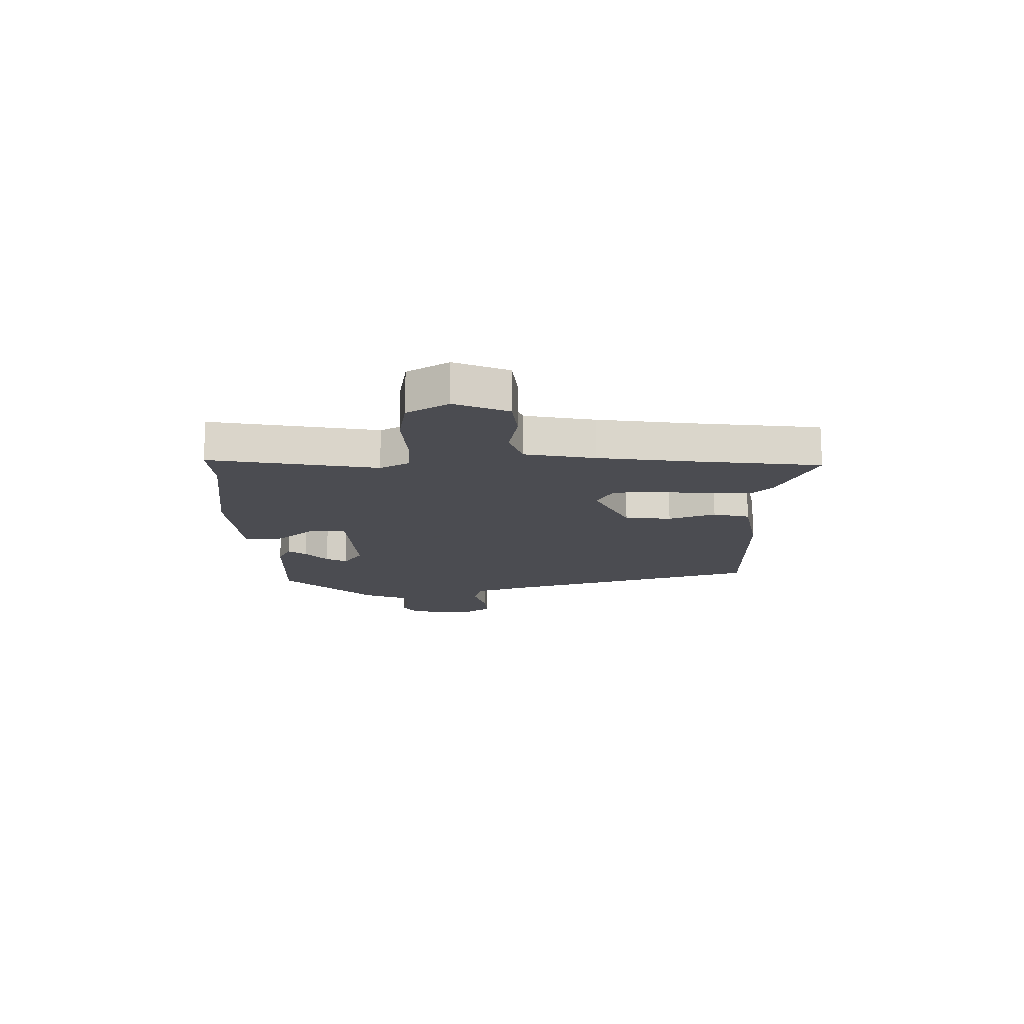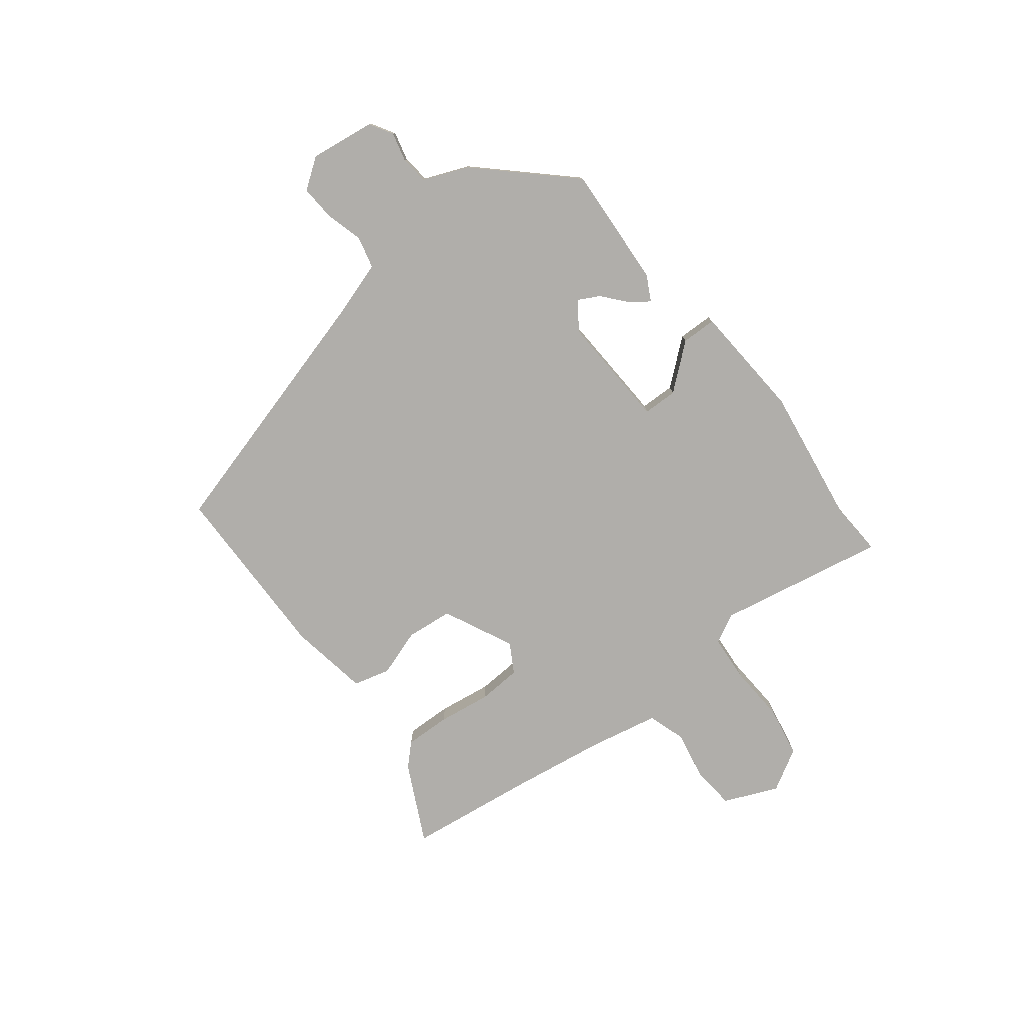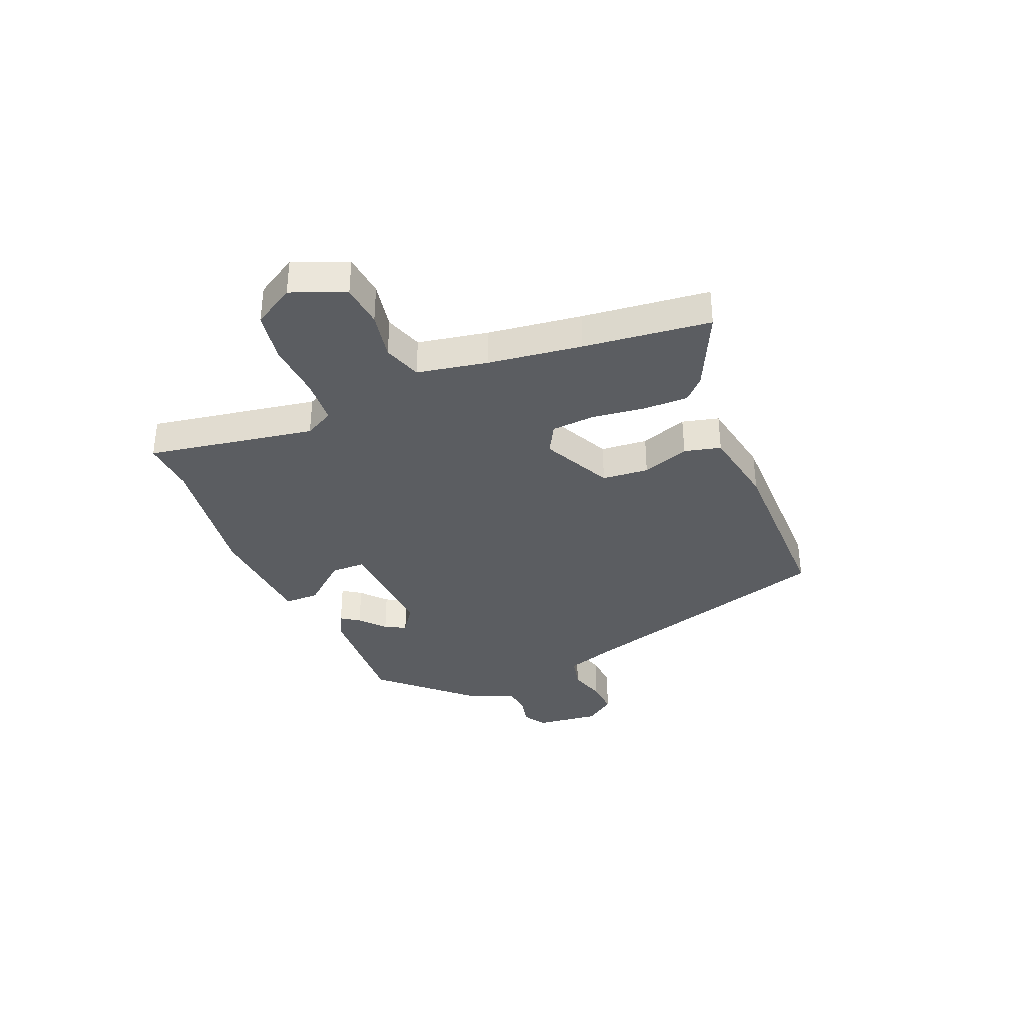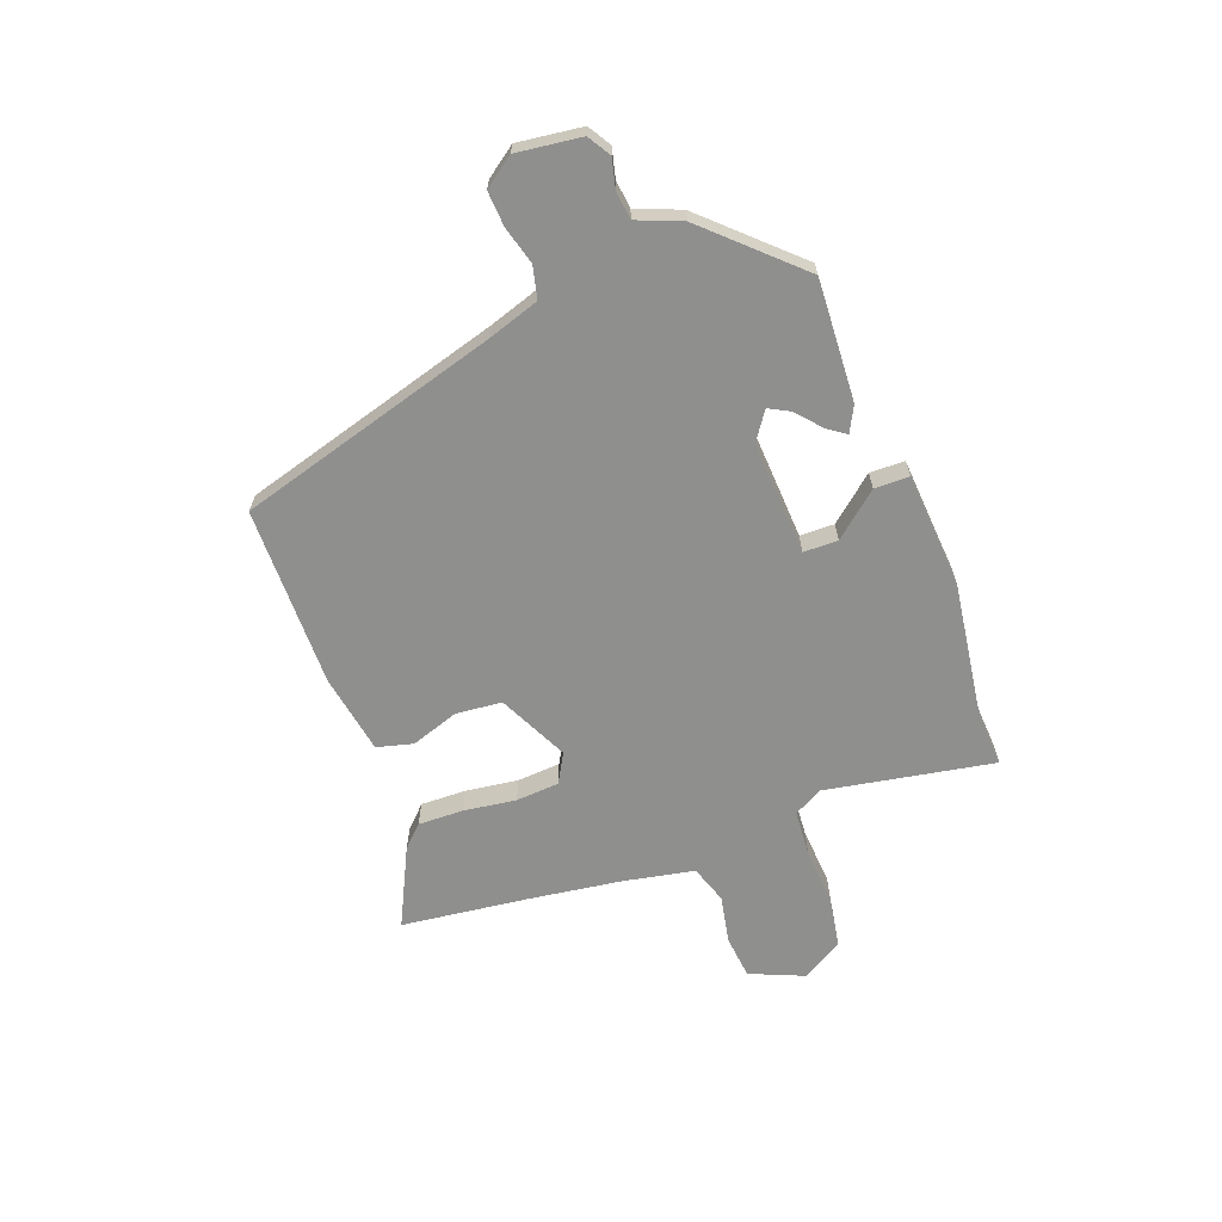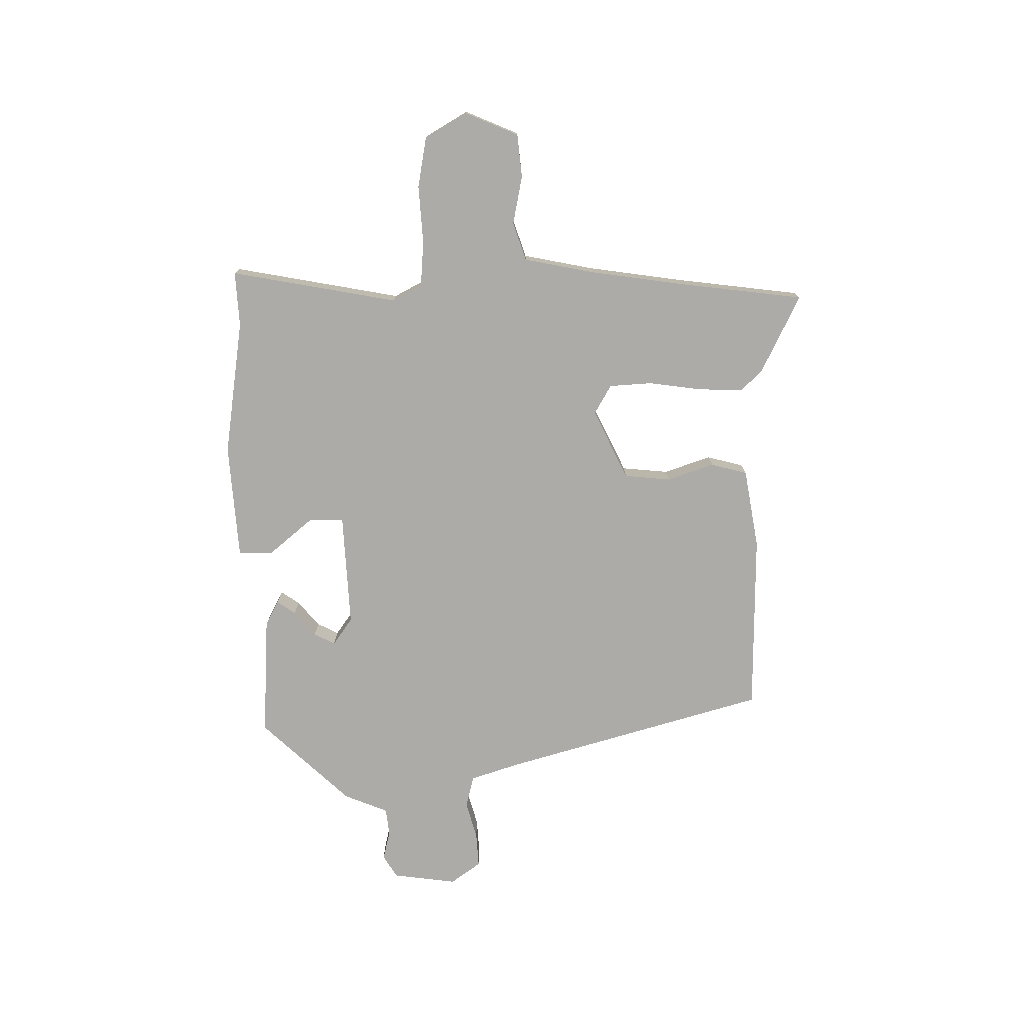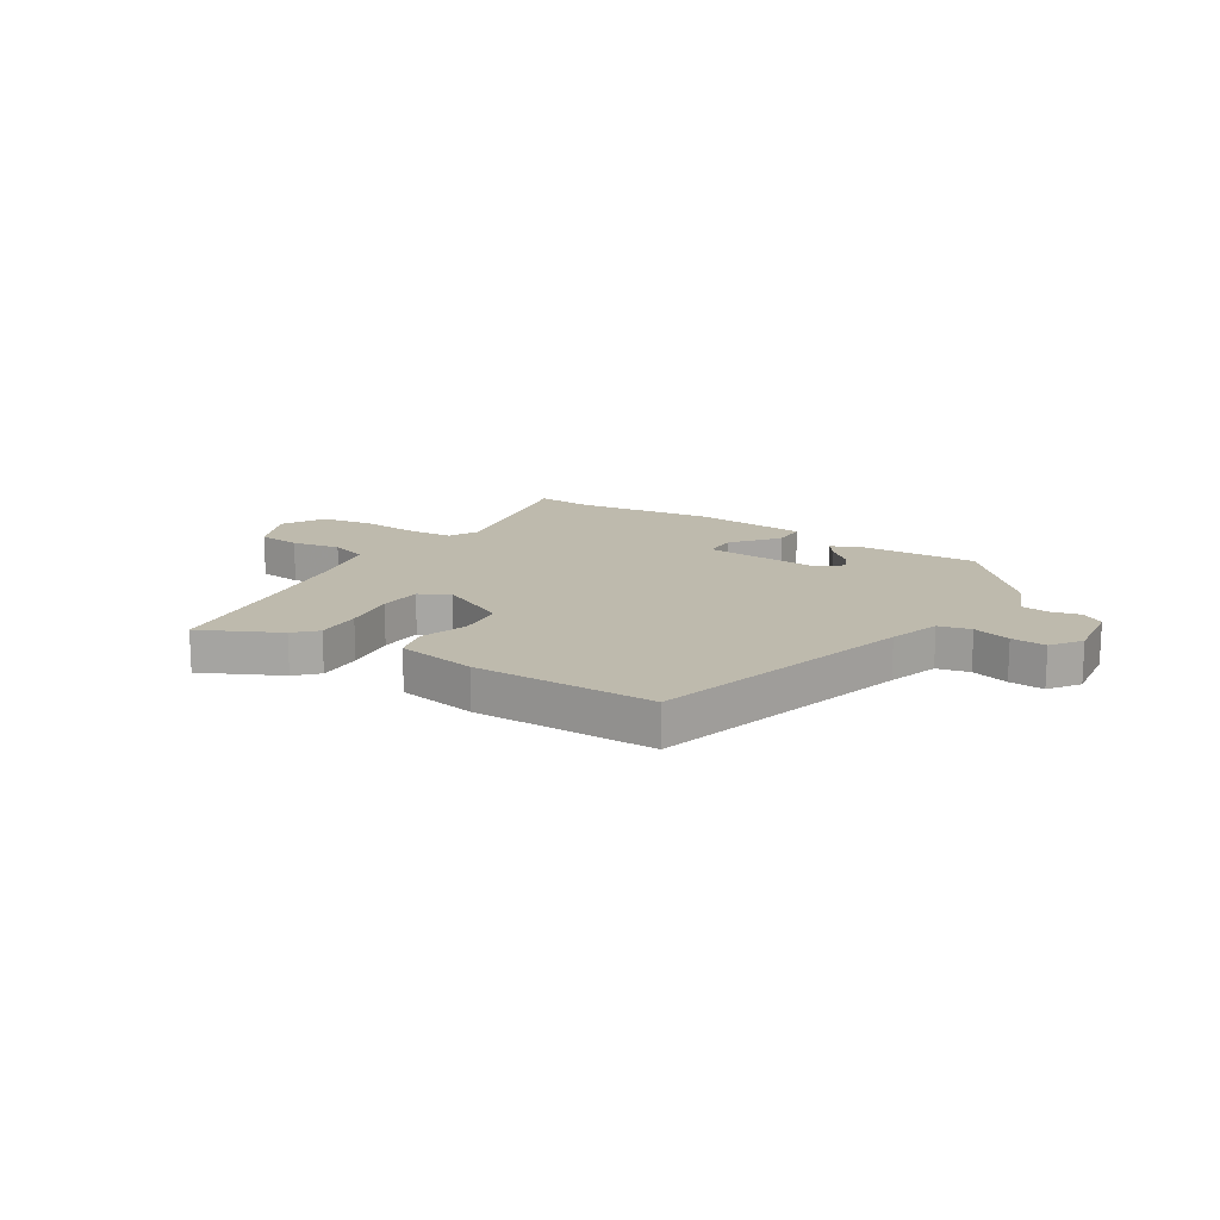
<metadata>
{"format":"obj","ext":"obj","renderer":"f3d","projection":"perspective","resolution":1024,"background":"white","views":[{"elev":-15.3,"azim":91.3,"up":"+Y"},{"elev":-77.8,"azim":-52.5,"up":"+Y"},{"elev":-35.4,"azim":113.0,"up":"+Y"},{"elev":-65.3,"azim":-69.5,"up":"+Y"},{"elev":-76.3,"azim":90.5,"up":"+Y"},{"elev":15.4,"azim":-147.9,"up":"+Y"}]}
</metadata>
<code>
v 0.518 0.07 -0.35
v 0.49 0.07 -0.579
v 0.349 0.07 -0.51
v 0.311 0.07 -0.472
v 0.313 0.07 -0.39
v 0.326 0.07 -0.295
v 0.321 0.07 -0.217
v 0.268 0.07 -0.187
v 0.142 0.07 -0.248
v 0.134 0.07 -0.332
v 0.163 0.07 -0.417
v 0.146 0.07 -0.483
v 0.002 0.07 -0.508
v -0.324 0.07 -0.505
v -0.459 0.07 -0.031
v -0.489 0.07 0.061
v -0.547 0.07 0.075
v -0.615 0.07 0.056
v -0.678 0.07 0.052
v -0.717 0.07 0.106
v -0.702 0.07 0.223
v -0.661 0.07 0.248
v -0.608 0.07 0.235
v -0.558 0.07 0.241
v -0.526 0.07 0.321
v -0.375 0.07 0.482
v -0.156 0.07 0.47
v -0.11 0.07 0.446
v -0.133 0.07 0.413
v -0.178 0.07 0.374
v -0.198 0.07 0.336
v -0.148 0.07 0.301
v 0.058 0.07 0.312
v 0.059 0.07 0.374
v -0.008 0.07 0.454
v -0.007 0.07 0.517
v 0.201 0.07 0.532
v 0.447 0.07 0.497
v 0.546 0.07 0.503
v 0.491 0.07 0.2
v 0.519 0.07 0.147
v 0.602 0.07 0.141
v 0.706 0.07 0.148
v 0.798 0.07 0.132
v 0.842 0.07 0.057
v 0.801 0.07 -0.04
v 0.723 0.07 -0.048
v 0.636 0.07 -0.031
v 0.567 0.07 -0.054
v 0.542 0.07 -0.181
v 0.518 0 -0.35
v 0.49 0 -0.579
v 0.349 0 -0.51
v 0.311 0 -0.472
v 0.313 0 -0.39
v 0.326 0 -0.295
v 0.321 0 -0.217
v 0.268 0 -0.187
v 0.142 0 -0.248
v 0.134 0 -0.332
v 0.163 0 -0.417
v 0.146 0 -0.483
v 0.002 0 -0.508
v -0.324 0 -0.505
v -0.459 0 -0.031
v -0.489 0 0.061
v -0.547 0 0.075
v -0.615 0 0.056
v -0.678 0 0.052
v -0.717 0 0.106
v -0.702 0 0.223
v -0.661 0 0.248
v -0.608 0 0.235
v -0.558 0 0.241
v -0.526 0 0.321
v -0.375 0 0.482
v -0.156 0 0.47
v -0.11 0 0.446
v -0.133 0 0.413
v -0.178 0 0.374
v -0.198 0 0.336
v -0.148 0 0.301
v 0.058 0 0.312
v 0.059 0 0.374
v -0.008 0 0.454
v -0.007 0 0.517
v 0.201 0 0.532
v 0.447 0 0.497
v 0.546 0 0.503
v 0.491 0 0.2
v 0.519 0 0.147
v 0.602 0 0.141
v 0.706 0 0.148
v 0.798 0 0.132
v 0.842 0 0.057
v 0.801 0 -0.04
v 0.723 0 -0.048
v 0.636 0 -0.031
v 0.567 0 -0.054
v 0.542 0 -0.181
f 46 47 48
f 45 46 48
f 44 45 48
f 43 44 48
f 42 43 48
f 41 42 48 49
f 40 41 49 50
f 38 39 40
f 38 40 50
f 37 38 50
f 36 37 50
f 35 36 50
f 34 35 50
f 28 29 30
f 27 28 30
f 26 27 30
f 25 26 30
f 24 25 30
f 24 30 31
f 21 22 23
f 20 21 23
f 19 20 23
f 18 19 23
f 17 18 23
f 16 17 23 24
f 13 14 15
f 12 13 15
f 11 12 15
f 10 11 15
f 9 10 15 16
f 24 31 32
f 16 24 32
f 9 16 32
f 8 9 32
f 4 5 6
f 3 4 6
f 2 3 6
f 1 2 6
f 33 34 50 1
f 7 8 32 33
f 1 6 7
f 1 7 33
f 98 97 96
f 98 96 95
f 98 95 94
f 98 94 93
f 98 93 92
f 99 98 92 91
f 100 99 91 90
f 90 89 88
f 100 90 88
f 100 88 87
f 100 87 86
f 100 86 85
f 100 85 84
f 80 79 78
f 80 78 77
f 80 77 76
f 80 76 75
f 80 75 74
f 81 80 74
f 73 72 71
f 73 71 70
f 73 70 69
f 73 69 68
f 73 68 67
f 74 73 67 66
f 65 64 63
f 65 63 62
f 65 62 61
f 65 61 60
f 66 65 60 59
f 82 81 74
f 82 74 66
f 82 66 59
f 82 59 58
f 56 55 54
f 56 54 53
f 56 53 52
f 56 52 51
f 51 100 84 83
f 83 82 58 57
f 57 56 51
f 83 57 51
f 1 51 52 2
f 2 52 53 3
f 3 53 54 4
f 4 54 55 5
f 5 55 56 6
f 6 56 57 7
f 7 57 58 8
f 8 58 59 9
f 9 59 60 10
f 10 60 61 11
f 11 61 62 12
f 12 62 63 13
f 13 63 64 14
f 14 64 65 15
f 15 65 66 16
f 16 66 67 17
f 17 67 68 18
f 18 68 69 19
f 19 69 70 20
f 20 70 71 21
f 21 71 72 22
f 22 72 73 23
f 23 73 74 24
f 24 74 75 25
f 25 75 76 26
f 26 76 77 27
f 27 77 78 28
f 28 78 79 29
f 29 79 80 30
f 30 80 81 31
f 31 81 82 32
f 32 82 83 33
f 33 83 84 34
f 34 84 85 35
f 35 85 86 36
f 36 86 87 37
f 37 87 88 38
f 38 88 89 39
f 39 89 90 40
f 40 90 91 41
f 41 91 92 42
f 42 92 93 43
f 43 93 94 44
f 44 94 95 45
f 45 95 96 46
f 46 96 97 47
f 47 97 98 48
f 48 98 99 49
f 49 99 100 50
f 50 100 51 1

</code>
